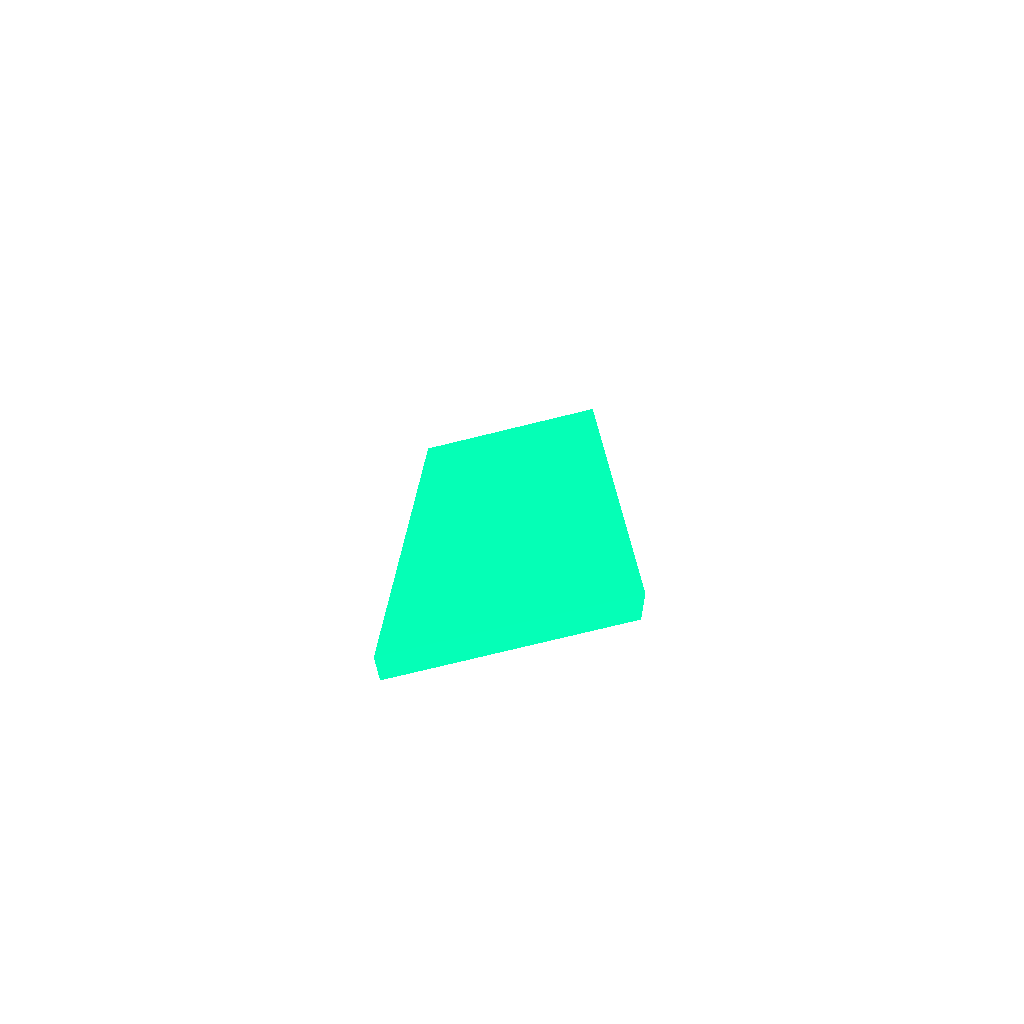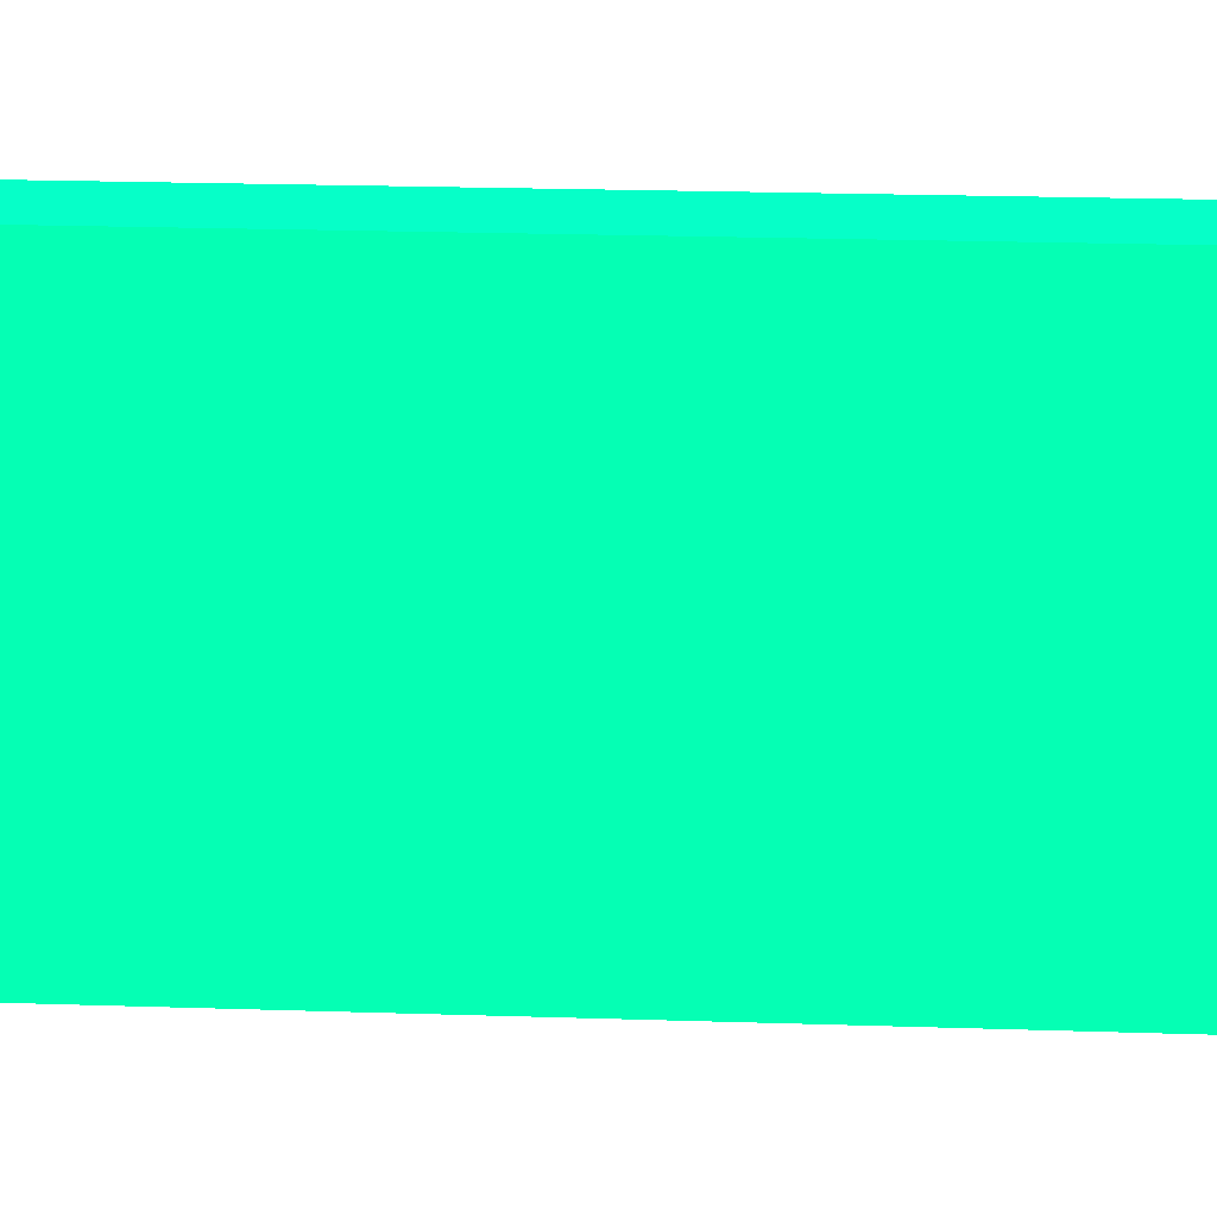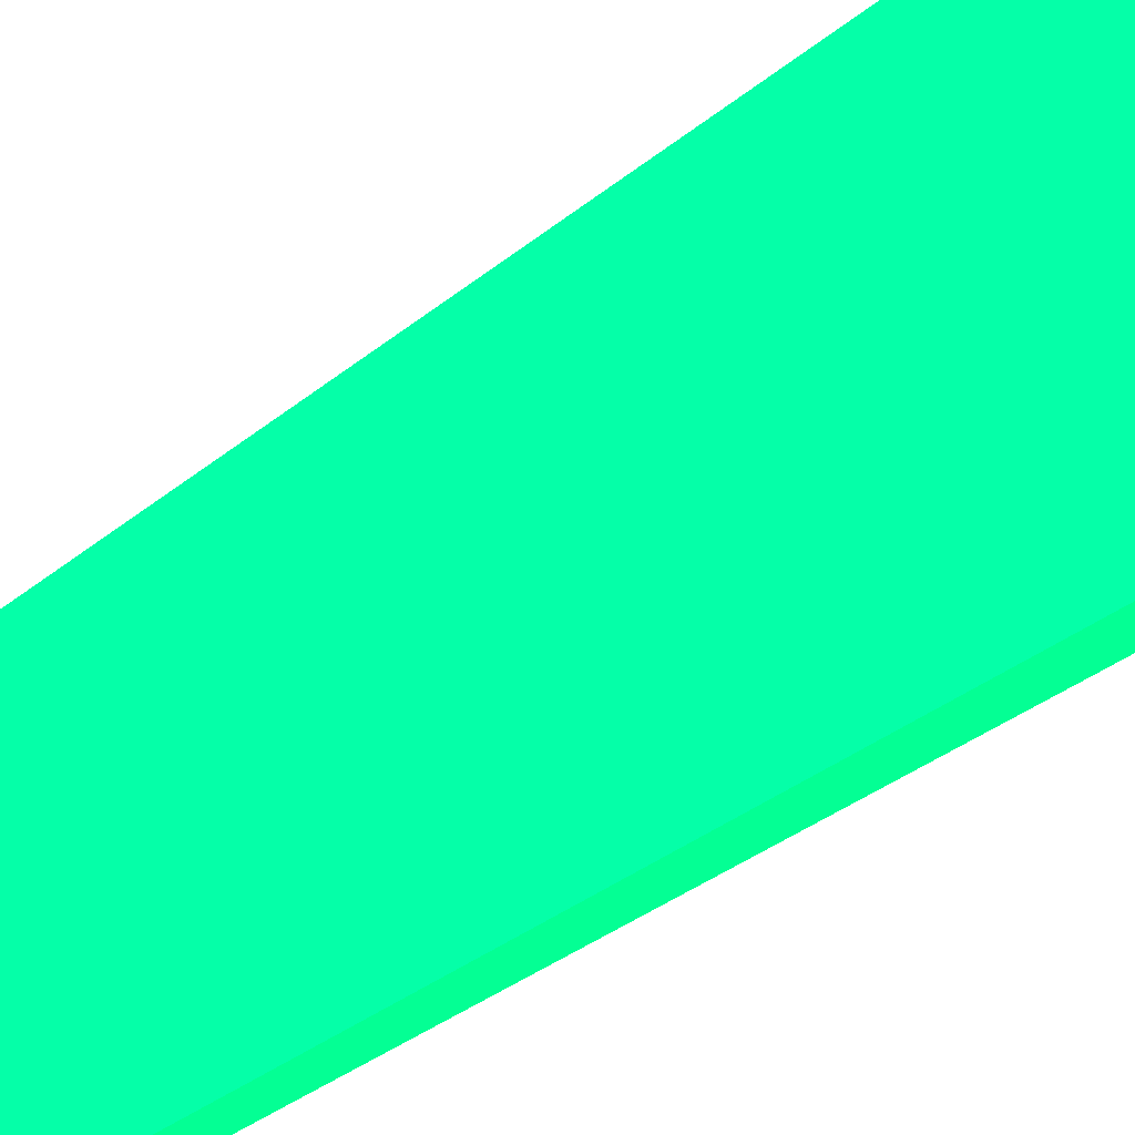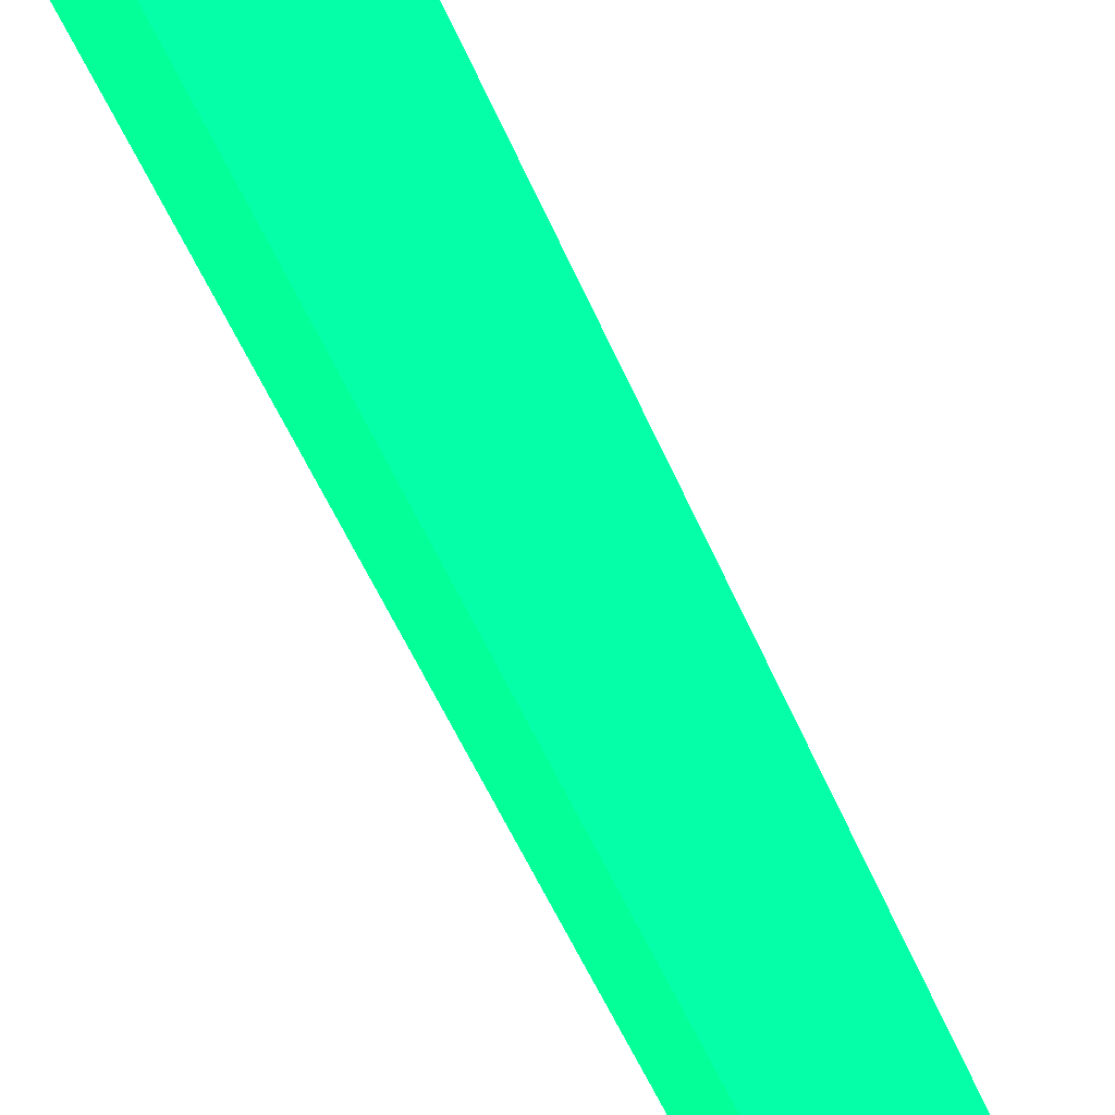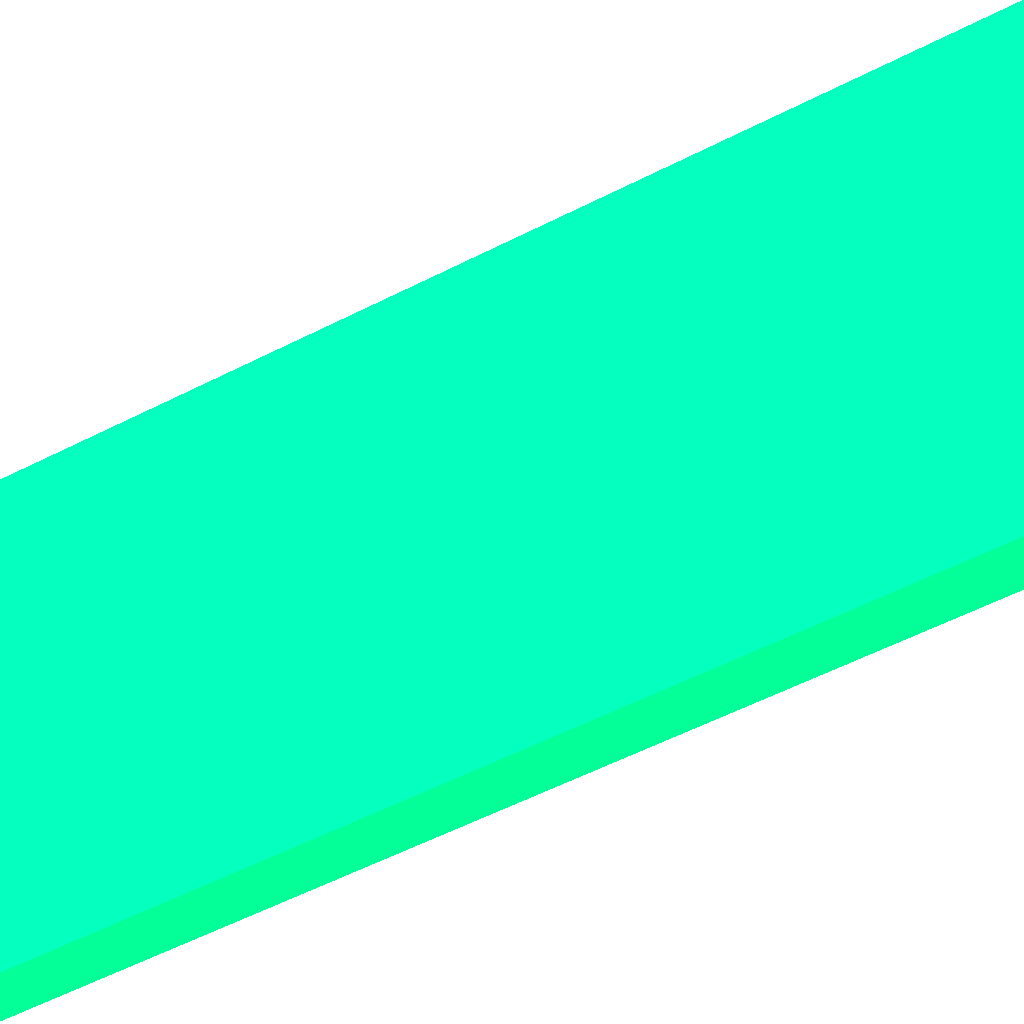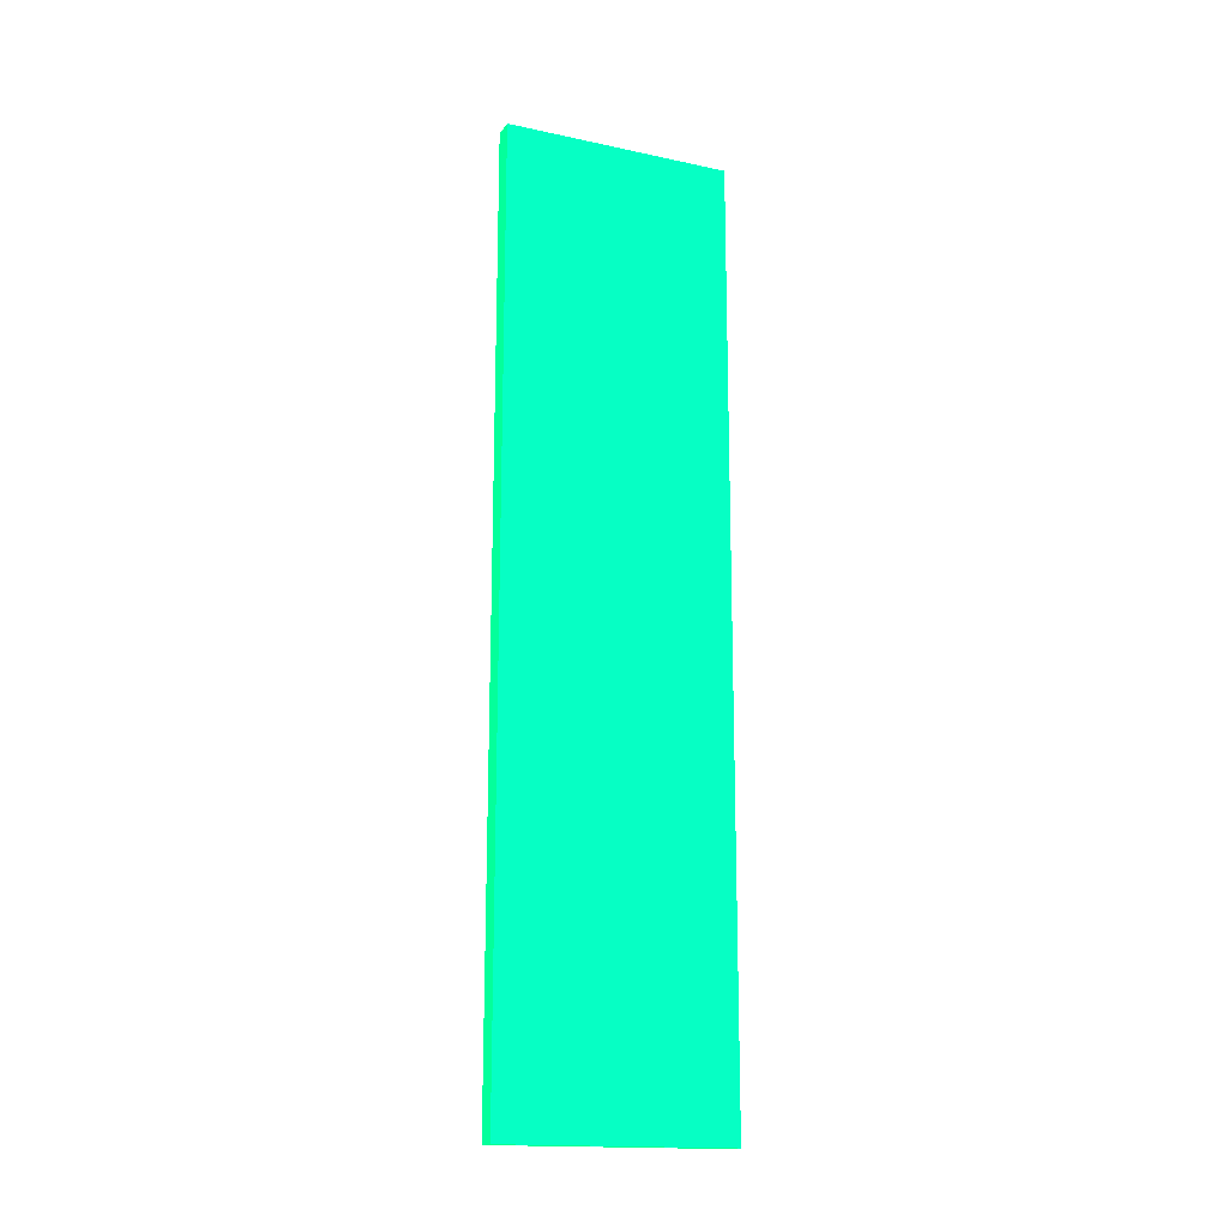
<metadata>
{"format":"obj","ext":"obj","renderer":"f3d","projection":"perspective","resolution":1024,"background":"white","views":[{"elev":-77.3,"azim":-76.3,"up":"+Y"},{"elev":14.8,"azim":94.8,"up":"+Z"},{"elev":-24.3,"azim":146.3,"up":"+Z"},{"elev":-43.5,"azim":19.7,"up":"+Z"},{"elev":-43.2,"azim":-56.9,"up":"+Z"},{"elev":-16.6,"azim":-113.5,"up":"+Y"}]}
</metadata>
<code>
v -5.832 84.07 -12.17 0.01176 0.9882 0.4314
v -4.236 84.07 -12.81 0.01176 0.9882 0.4314
v -5.832 85 -12.18 0.01176 0.9882 0.4314
v -5.832 12.21 -12.17 0.01176 0.9882 0.4314
v -4.236 85 -12.82 0.01176 0.9882 0.4314
v -4.236 12.21 -12.81 0.01176 0.9882 0.4314
v -5.832 85 -30 0.01176 0.9882 0.4314
v -5.832 12.21 -30 0.01176 0.9882 0.4314
v -4.236 85 -30 0.01176 0.9882 0.4314
v -4.236 12.21 -30 0.01176 0.9882 0.4314
f 1 2 3
f 1 3 7
f 1 7 8
f 1 8 4
f 1 4 6
f 1 6 2
f 2 5 3
f 2 6 10
f 2 10 9
f 2 9 5
f 3 5 9
f 3 9 7
f 4 8 10
f 4 10 6
f 7 9 10
f 7 10 8

</code>
